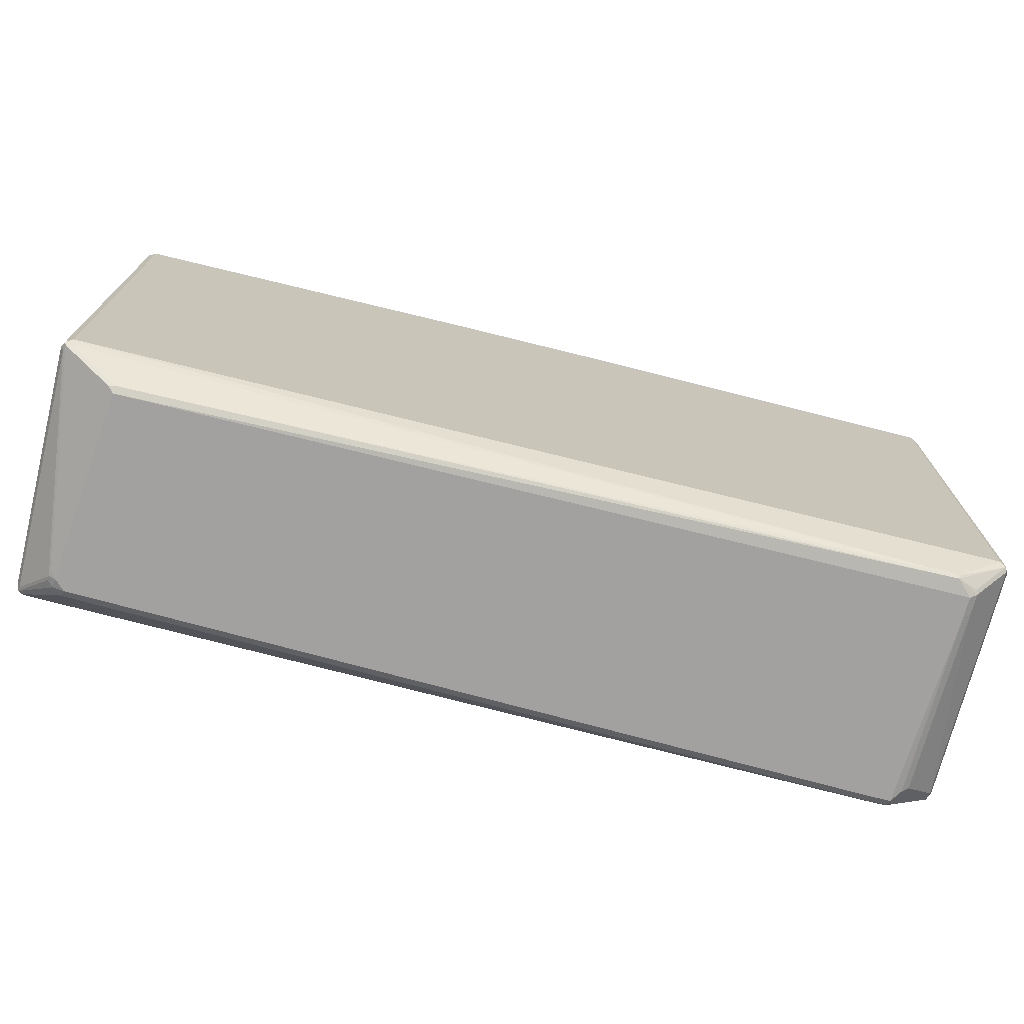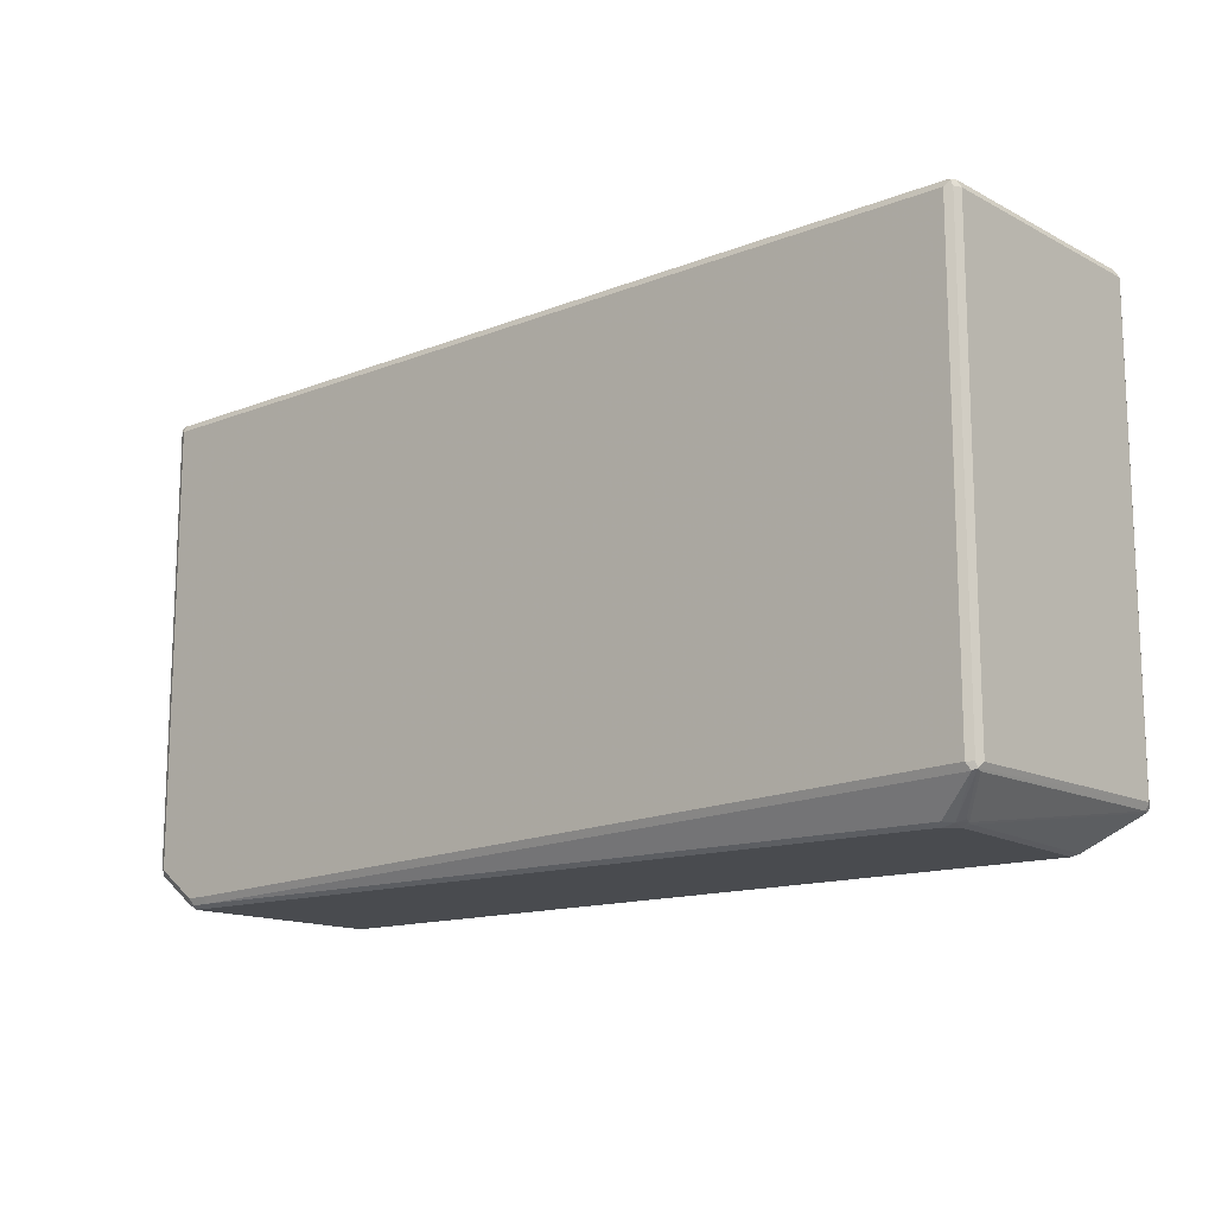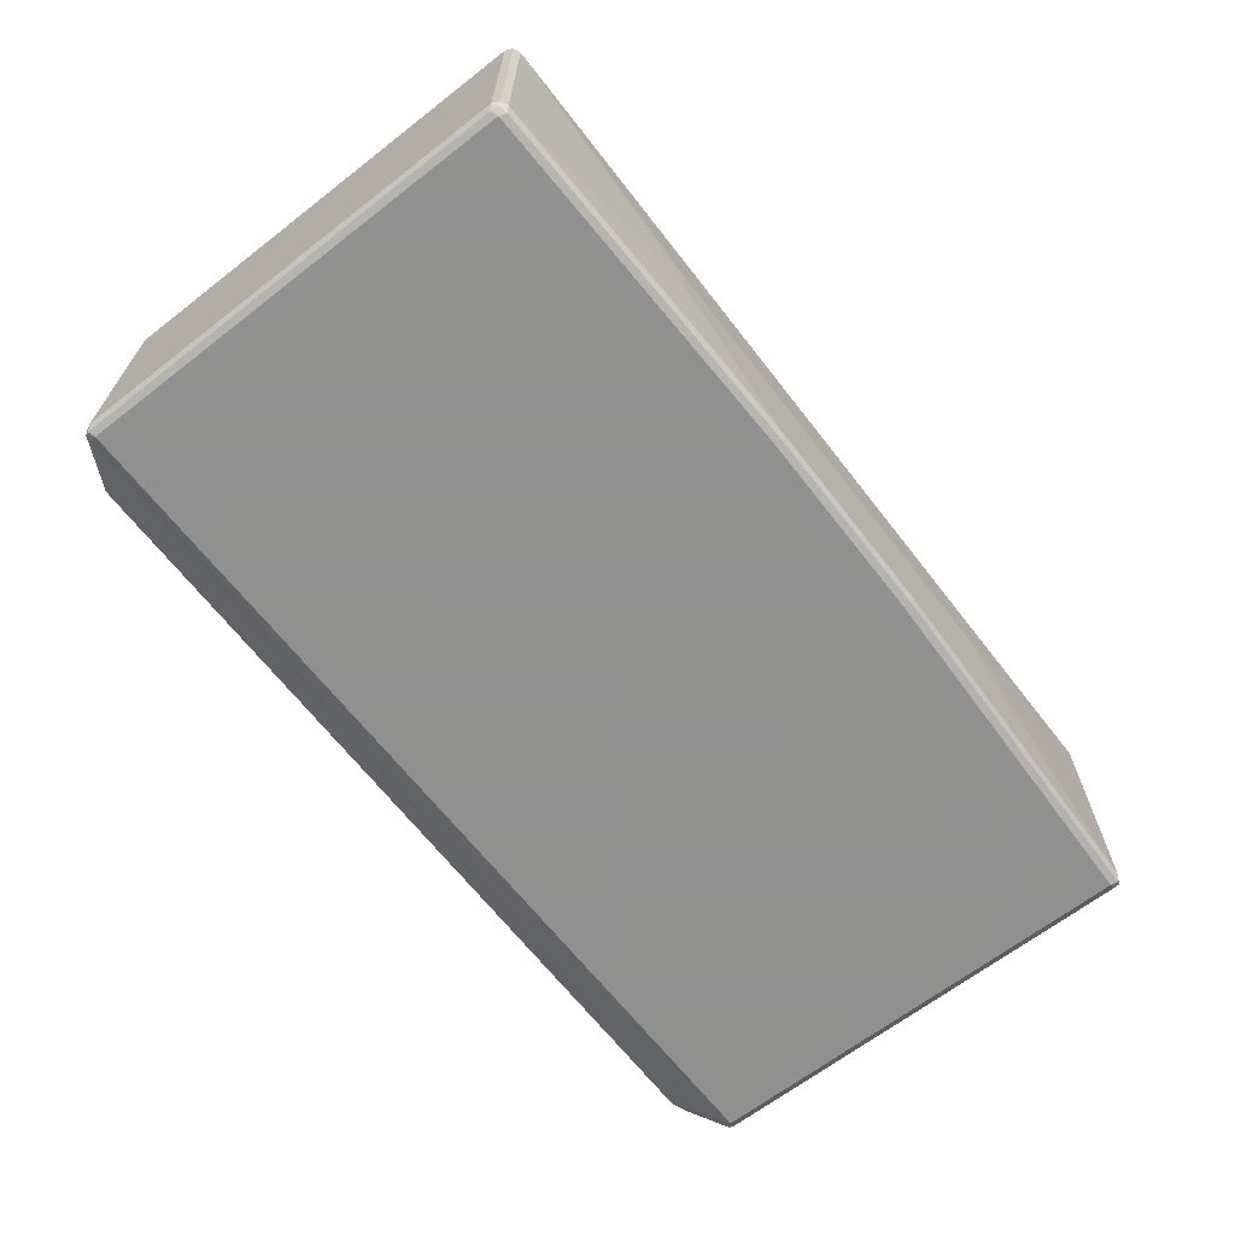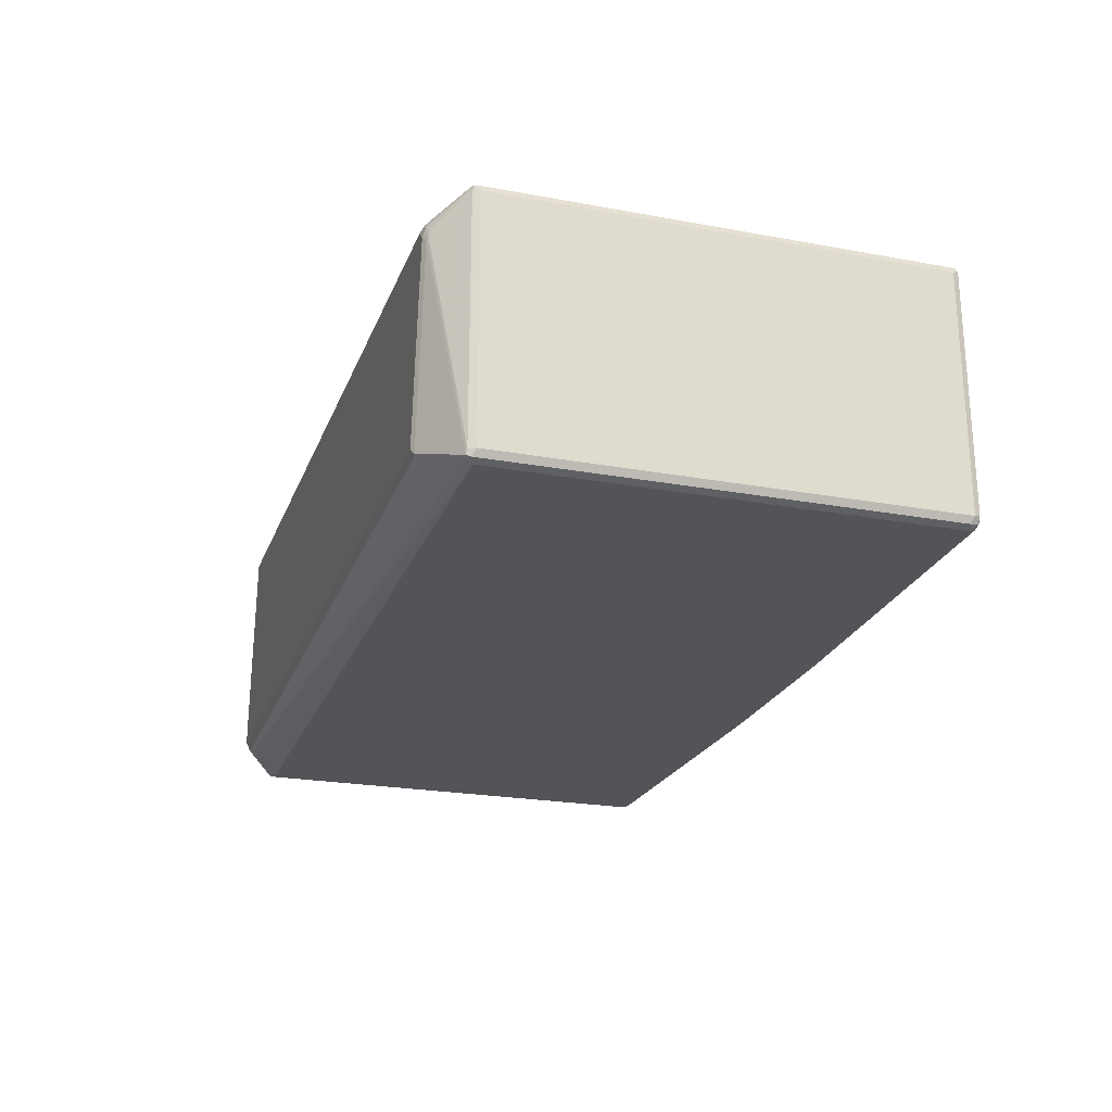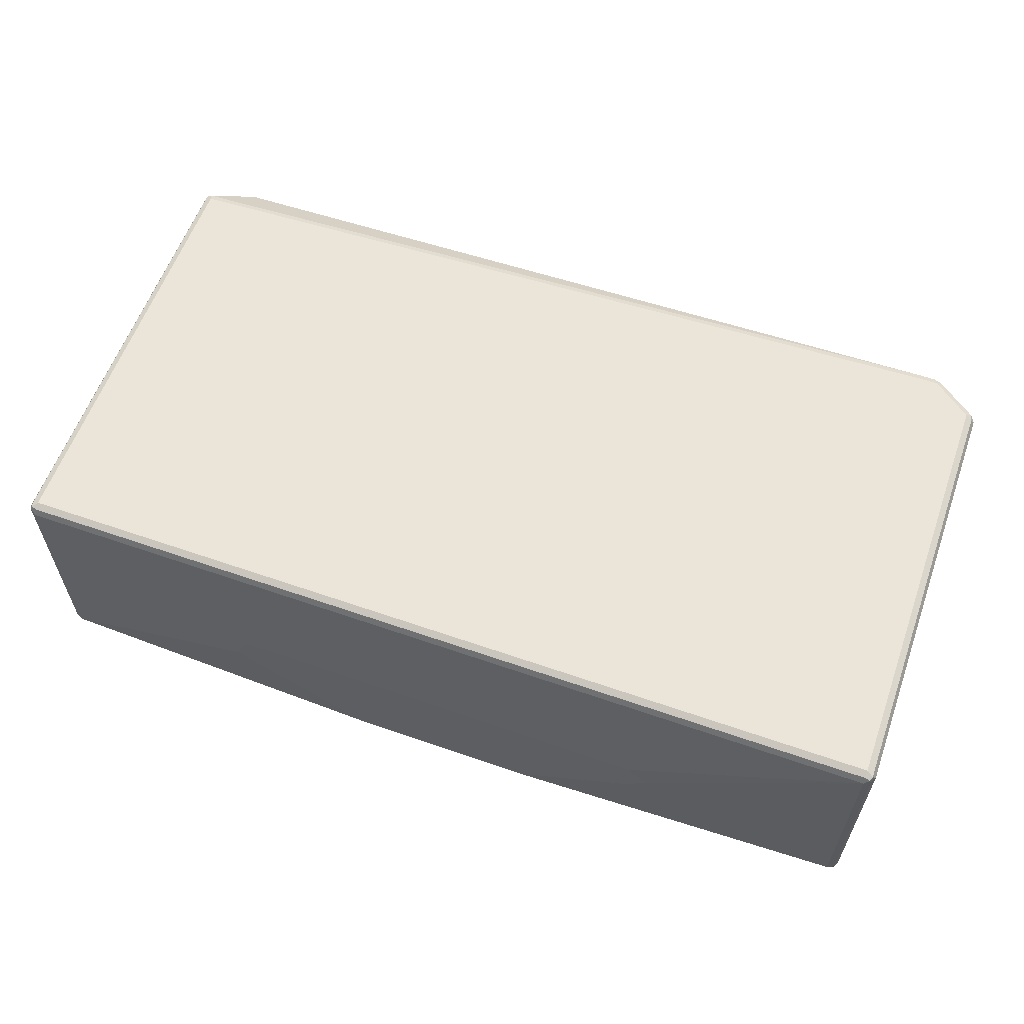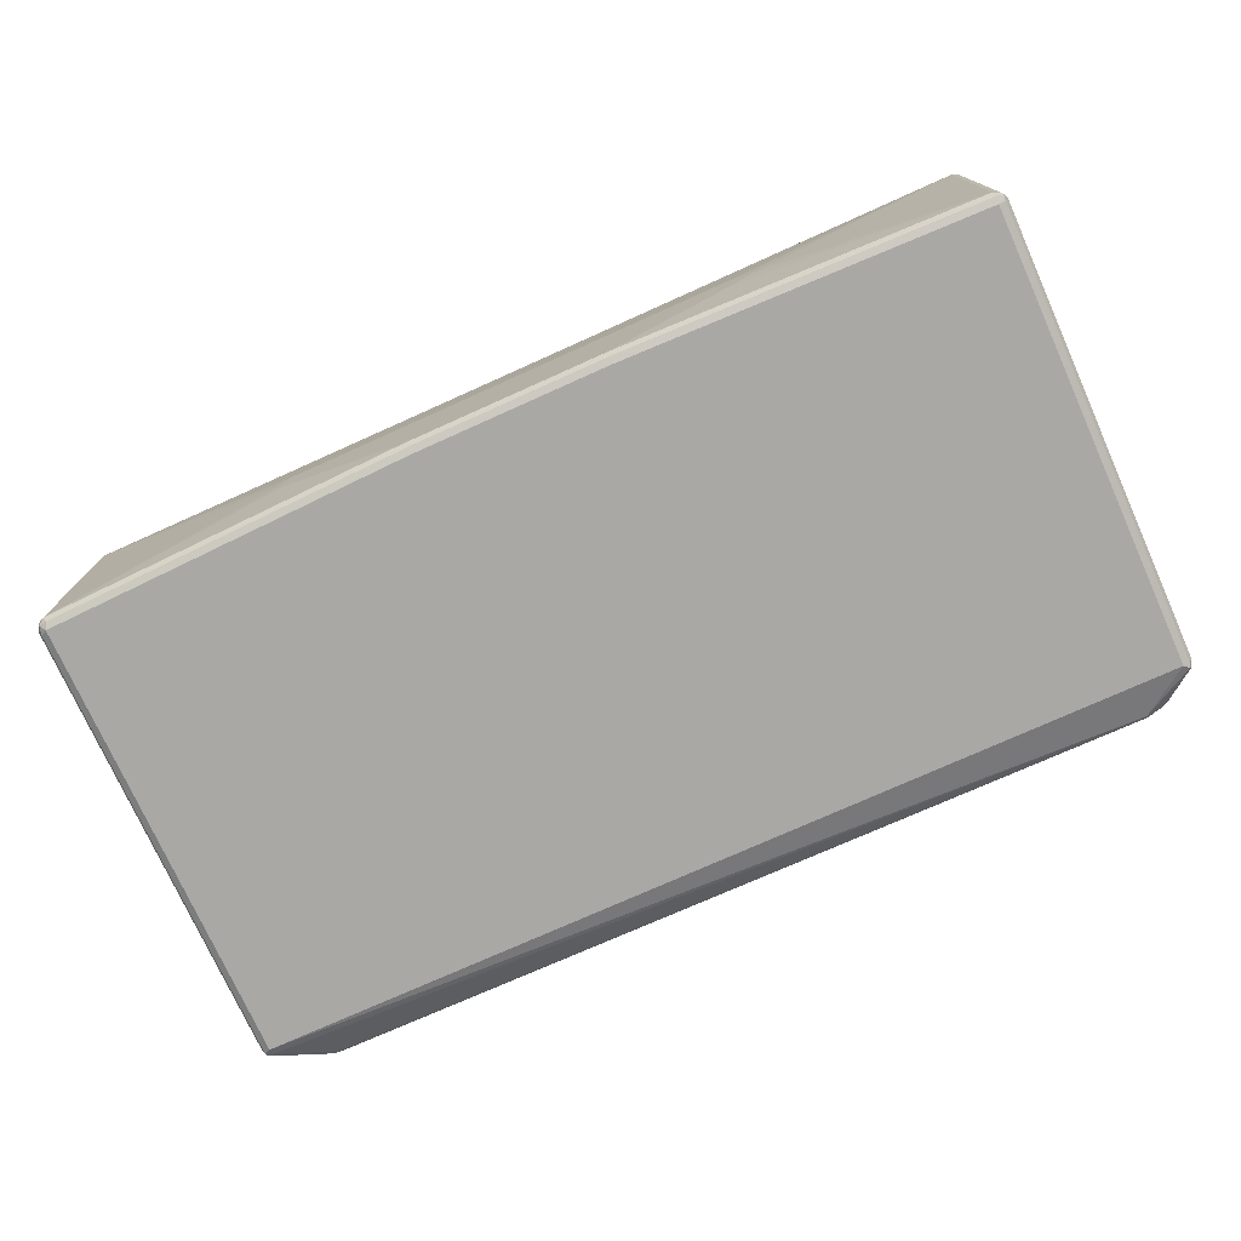
<metadata>
{"format":"obj","ext":"obj","renderer":"f3d","projection":"perspective","resolution":1024,"background":"white","views":[{"elev":-72.2,"azim":166.0,"up":"+Y"},{"elev":-13.9,"azim":41.1,"up":"+Y"},{"elev":-65.8,"azim":127.9,"up":"+Z"},{"elev":-23.0,"azim":72.6,"up":"+Z"},{"elev":59.6,"azim":-160.3,"up":"+Z"},{"elev":-75.2,"azim":-155.8,"up":"+Z"}]}
</metadata>
<code>
v -0.7726 -0.46 -0.1472
v -0.7819 -0.4507 0.1932
v -0.7849 -0.4538 -0.1533
v -0.7726 -0.46 -0.184
v -0.7542 -0.46 0.2208
v -0.7697 -0.4568 0.1993
v -0.7635 -0.4507 0.23
v -0.7788 -0.4476 0.2085
v -0.8371 -0.3955 0.23
v -0.8401 -0.3986 0.2147
v -0.7849 -0.4538 -0.1901
v -0.7451 -0.4553 -0.2116
v 0.7358 -0.46 -0.184
v -0.7175 -0.46 0.2208
v -0.7481 -0.4538 0.2331
v -0.7542 -0.4415 0.2392
v -0.8278 -0.3863 0.2392
v -0.8401 -0.3802 0.2331
v -0.8464 -0.3863 0.2208
v -0.8401 -0.3986 -0.2269
v -0.7819 -0.4507 -0.1977
v -0.8371 -0.3955 -0.2346
v -0.7451 -0.4507 -0.2162
v 0.7358 -0.4538 -0.1963
v 0.7451 -0.4553 -0.1932
v 0.7819 -0.4553 0.1564
v 0.7726 -0.46 0.1656
v -0.7113 -0.4538 0.2331
v 0.7542 -0.46 0.184
v -0.7175 -0.4415 0.2392
v -0.8278 0.4232 0.2392
v -0.8401 0.4293 0.2331
v -0.8464 -0.3863 -0.2208
v -0.8464 0.4232 0.2208
v -0.8401 -0.3863 -0.2331
v -0.8401 0.4232 -0.2331
v -0.8278 0.4232 -0.2392
v -0.8278 -0.3863 -0.2392
v 0.8278 -0.3863 -0.2392
v 0.8278 -0.3986 -0.2331
v 0.8371 -0.4001 -0.23
v 0.8401 -0.3986 -0.2208
v 0.7849 -0.4538 0.1656
v 0.775 -0.4553 0.184
v 0.7604 -0.4538 0.1963
v 0.8339 -0.3986 0.2331
v 0.8278 -0.3863 0.2392
v -0.8278 0.4354 0.2331
v 0.8278 0.4232 0.2392
v -0.8371 0.4369 0.23
v -0.8464 0.4232 -0.2208
v -0.8417 0.4323 -0.23
v -0.8401 0.4354 0.2208
v -0.8339 0.4354 -0.2331
v -0.1839 0.4415 -0.2392
v 0.8278 0.4232 -0.2392
v 0.8401 -0.3924 -0.2331
v 0.8464 -0.3863 -0.2208
v 0.8417 -0.3955 0.23
v 0.8401 -0.3986 0.2208
v 0.7866 -0.4507 0.1748
v 0.8401 -0.3863 0.2331
v 0.8371 0.4323 0.2346
v -0.8278 0.4415 0.2208
v 0.8278 0.4354 0.2331
v -0.8278 0.4415 -0.2208
v -0.8401 0.4354 -0.2208
v -0.1839 0.46 -0.2208
v -0.1901 0.4538 -0.2331
v 0.1655 0.4415 -0.2392
v 0.8217 0.4354 -0.2331
v 0.8371 0.4323 -0.23
v 0.8401 0.417 -0.2331
v 0.8464 -0.3863 0.2208
v 0.8464 0.4232 -0.2208
v 0.8401 0.4232 0.2331
v 0.8464 0.4232 0.2208
v 0.8278 0.4415 0.2208
v 0.8401 0.4354 0.2269
v -0.4046 0.46 -0.01836
v -0.4232 0.46 -0.03676
v -0.4416 0.46 -0.05516
v -0.4232 0.46 -0.07356
v -0.4046 0.46 -0.09197
v 0.1655 0.46 -0.2208
v 0.1594 0.4538 -0.2331
v 0.8278 0.4415 -0.2208
v 0.8401 0.4354 -0.2147
v 0.4232 0.46 -0.05516
v 0.4046 0.46 -0.01836
v 0.4046 0.46 -0.09197
v 0.4232 0.46 -0.07356
f 1 2 3
f 1 3 11
f 1 11 4
f 1 4 13
f 1 13 27
f 1 27 29
f 1 29 14
f 1 14 5
f 1 5 6
f 1 6 2
f 2 6 5
f 2 5 7
f 2 7 8
f 2 8 9
f 2 9 10
f 2 10 3
f 3 10 20
f 3 20 11
f 4 11 12
f 4 12 13
f 5 14 28
f 5 28 15
f 5 15 7
f 7 15 16
f 7 16 17
f 7 17 9
f 7 9 8
f 9 17 18
f 9 18 19
f 9 19 10
f 10 19 33
f 10 33 20
f 11 20 22
f 11 22 21
f 11 21 12
f 12 21 22
f 12 22 23
f 12 23 24
f 12 24 25
f 12 25 13
f 13 25 26
f 13 26 27
f 14 29 45
f 14 45 28
f 15 28 30
f 15 30 16
f 16 30 47
f 16 47 49
f 16 49 31
f 16 31 17
f 17 31 32
f 17 32 18
f 18 32 34
f 18 34 19
f 19 34 51
f 19 51 33
f 20 33 22
f 22 33 35
f 22 35 36
f 22 36 37
f 22 37 38
f 22 38 23
f 23 38 39
f 23 39 40
f 23 40 24
f 24 40 41
f 24 41 25
f 25 41 26
f 26 41 42
f 26 42 43
f 26 43 27
f 27 43 44
f 27 44 29
f 28 45 46
f 28 46 47
f 28 47 30
f 29 44 45
f 31 48 32
f 31 49 65
f 31 65 48
f 32 48 50
f 32 50 34
f 33 51 52
f 33 52 35
f 34 50 53
f 34 53 52
f 34 52 51
f 35 52 36
f 36 52 37
f 37 52 54
f 37 54 69
f 37 69 55
f 37 55 70
f 37 70 56
f 37 56 39
f 37 39 38
f 39 56 73
f 39 73 57
f 39 57 40
f 40 57 41
f 41 57 58
f 41 58 42
f 42 58 59
f 42 59 60
f 42 60 43
f 43 61 44
f 43 60 59
f 43 59 61
f 44 61 59
f 44 59 46
f 44 46 45
f 46 59 47
f 47 59 62
f 47 62 63
f 47 63 49
f 48 64 50
f 48 65 78
f 48 78 64
f 49 63 65
f 50 64 66
f 50 66 67
f 50 67 53
f 52 53 67
f 52 67 66
f 52 66 54
f 54 66 68
f 54 68 69
f 55 69 86
f 55 86 70
f 56 71 72
f 56 72 73
f 56 70 86
f 56 86 71
f 57 73 75
f 57 75 58
f 58 74 59
f 58 75 77
f 58 77 74
f 59 76 62
f 59 74 77
f 59 77 76
f 62 76 63
f 63 78 65
f 63 76 77
f 63 77 79
f 63 79 78
f 64 80 81
f 64 81 82
f 64 82 66
f 64 78 90
f 64 90 80
f 66 82 83
f 66 83 84
f 66 84 68
f 68 84 83
f 68 83 82
f 68 82 81
f 68 81 80
f 68 80 90
f 68 90 89
f 68 89 92
f 68 92 91
f 68 91 85
f 68 85 86
f 68 86 69
f 71 87 72
f 71 86 85
f 71 85 87
f 72 87 88
f 72 88 75
f 72 75 73
f 75 88 79
f 75 79 77
f 78 79 88
f 78 88 87
f 78 87 92
f 78 92 89
f 78 89 90
f 85 91 87
f 87 91 92

</code>
